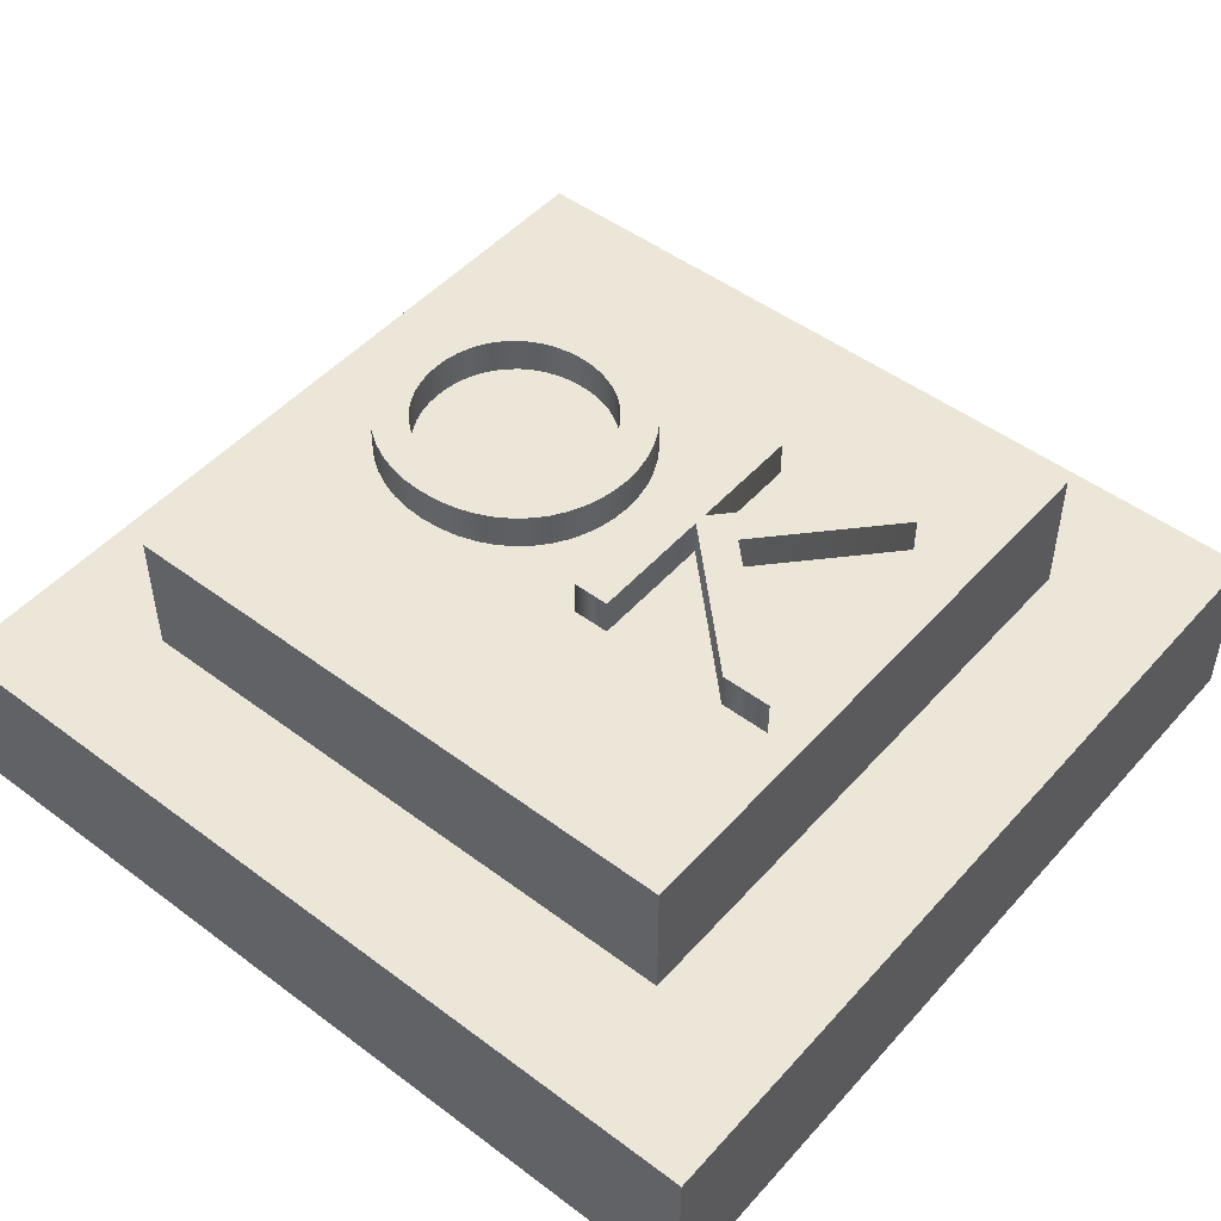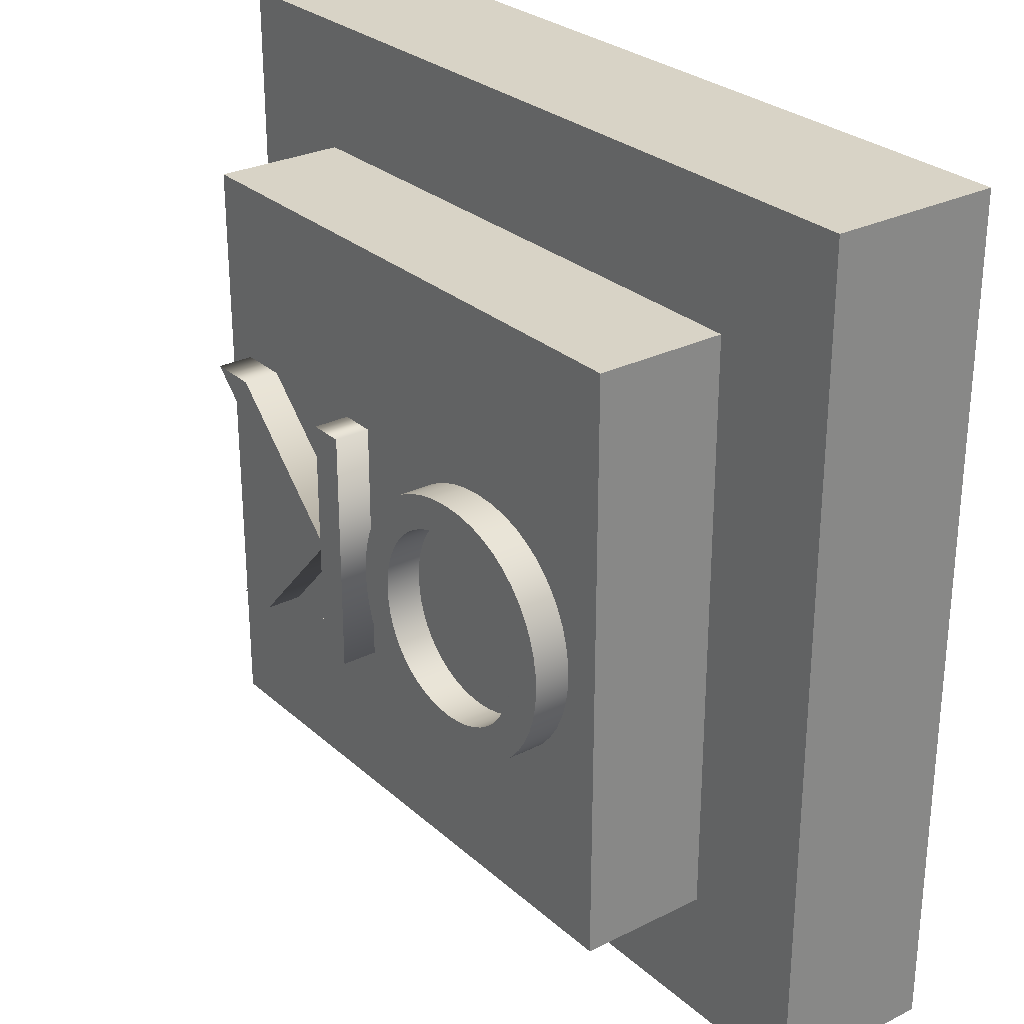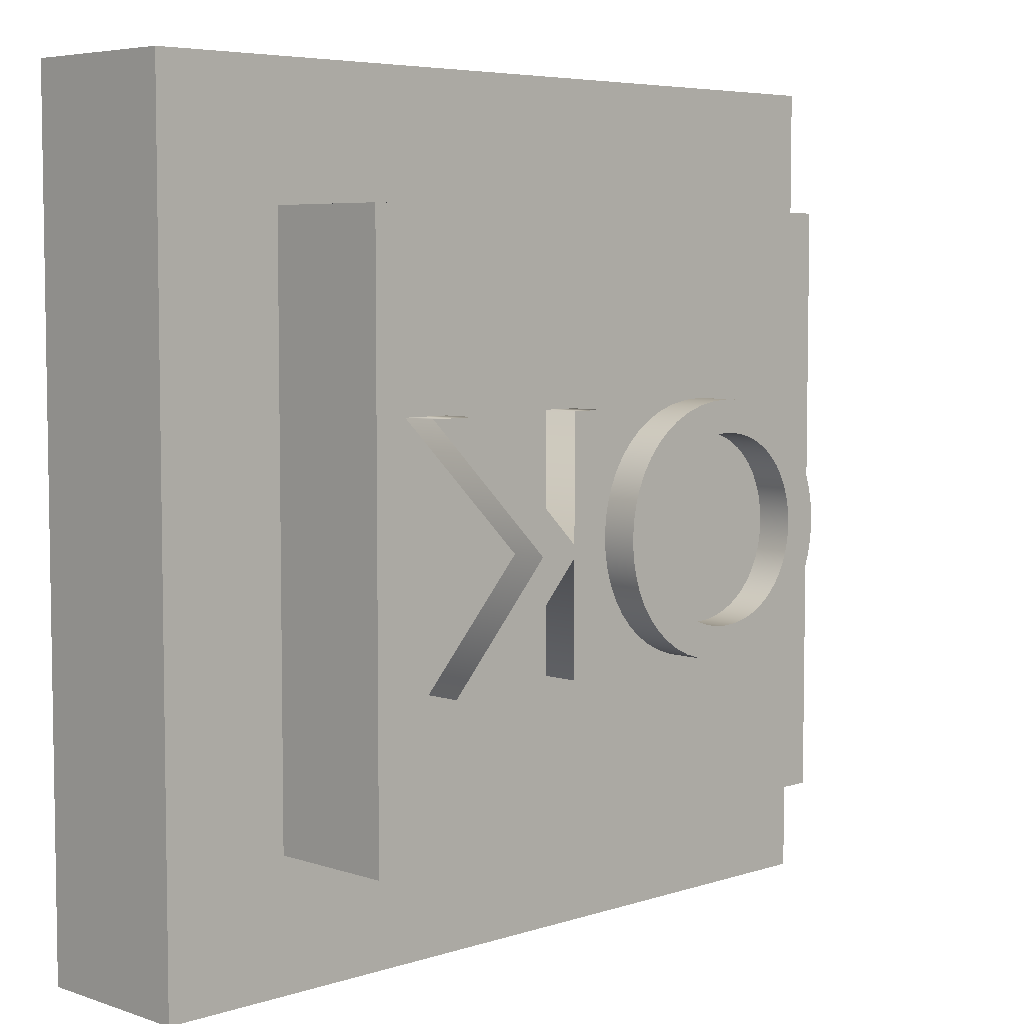
<metadata>
{"format":"obj","ext":"obj","renderer":"f3d","projection":"perspective","resolution":1024,"background":"white","views":[{"elev":49.0,"azim":39.7,"up":"+Y"},{"elev":27.9,"azim":-127.2,"up":"+Z"},{"elev":5.6,"azim":135.4,"up":"+Z"}]}
</metadata>
<code>
o Cube_Cube.002
v -1 0.3008 1
v -1 0.7019 1
v -1 0.3008 -1
v -1 0.7019 -1
v 1 0.3008 1
v 1 0.7019 1
v 1 0.3008 -1
v 1 0.7019 -1
f 1 2 4 3
f 3 4 8 7
f 7 8 6 5
f 5 6 2 1
f 3 7 5 1
f 8 4 2 6
o Cube.001_Cube.003
v -0.6913 0.5812 0.6913
v -0.6913 1.01 0.6913
v -0.6913 0.5812 -0.6913
v -0.6913 1.01 -0.6913
v 0.6913 0.5812 0.6913
v 0.6913 1.01 0.6913
v 0.6913 0.5812 -0.6913
v 0.6913 1.01 -0.6913
f 9 10 12 11
f 11 12 16 15
f 15 16 14 13
f 13 14 10 9
f 11 15 13 9
f 16 12 10 14
o Text
v 0.4986 1.095 0.2571
v 0.2036 1.095 -0.02947
v 0.2036 1.095 0.2571
v 0.1203 1.095 0.2571
v 0.1203 1.095 -0.3228
v 0.2036 1.095 -0.3228
v 0.2036 1.095 -0.05752
v 0.4476 1.095 -0.3228
v 0.5513 1.095 -0.3228
v 0.2988 1.095 -0.04817
v 0.6134 1.095 0.2571
v -0.2475 1.095 -0.3277
v -0.2043 1.095 -0.3196
v -0.1643 1.095 -0.3067
v -0.1279 1.095 -0.2892
v -0.09505 1.095 -0.2676
v -0.06604 1.095 -0.2422
v -0.04101 1.095 -0.2135
v -0.02015 1.095 -0.1818
v -0.003613 1.095 -0.1475
v 0.008411 1.095 -0.111
v 0.01575 1.095 -0.07266
v 0.01824 1.095 -0.03287
v 0.01582 1.095 0.005851
v 0.00864 1.095 0.04349
v -0.003162 1.095 0.07963
v -0.01945 1.095 0.1138
v -0.0401 1.095 0.1456
v -0.06498 1.095 0.1746
v -0.09394 1.095 0.2003
v -0.1269 1.095 0.2223
v -0.1636 1.095 0.2402
v -0.2041 1.095 0.2535
v -0.2481 1.095 0.2618
v -0.2955 1.095 0.2647
v -0.3414 1.095 0.2619
v -0.3842 1.095 0.2536
v -0.4238 1.095 0.2403
v -0.46 1.095 0.2225
v -0.4925 1.095 0.2006
v -0.5213 1.095 0.1749
v -0.5462 1.095 0.146
v -0.5669 1.095 0.1142
v -0.5833 1.095 0.07999
v -0.5952 1.095 0.04379
v -0.6025 1.095 0.00603
v -0.605 1.095 -0.03287
v -0.6024 1.095 -0.07248
v -0.595 1.095 -0.1107
v -0.5828 1.095 -0.1472
v -0.5661 1.095 -0.1814
v -0.545 1.095 -0.2132
v -0.5198 1.095 -0.2419
v -0.4908 1.095 -0.2673
v -0.458 1.095 -0.289
v -0.4217 1.095 -0.3065
v -0.3821 1.095 -0.3196
v -0.3394 1.095 -0.3277
v -0.2938 1.095 -0.3304
v -0.262 1.095 0.1863
v -0.2319 1.095 0.1806
v -0.2036 1.095 0.1715
v -0.1773 1.095 0.159
v -0.1534 1.095 0.1435
v -0.1319 1.095 0.1252
v -0.1132 1.095 0.1042
v -0.09736 1.095 0.08075
v -0.08468 1.095 0.05512
v -0.07535 1.095 0.02749
v -0.0696 1.095 -0.001906
v -0.06763 1.095 -0.03287
v -0.0696 1.095 -0.06401
v -0.07535 1.095 -0.09352
v -0.08468 1.095 -0.1212
v -0.09736 1.095 -0.1469
v -0.1132 1.095 -0.1703
v -0.1319 1.095 -0.1912
v -0.1534 1.095 -0.2095
v -0.1773 1.095 -0.225
v -0.2036 1.095 -0.2373
v -0.2319 1.095 -0.2464
v -0.262 1.095 -0.252
v -0.2938 1.095 -0.2539
v -0.3254 1.095 -0.252
v -0.3554 1.095 -0.2464
v -0.3835 1.095 -0.2373
v -0.4096 1.095 -0.225
v -0.4335 1.095 -0.2095
v -0.4549 1.095 -0.1912
v -0.4736 1.095 -0.1703
v -0.4894 1.095 -0.1469
v -0.5021 1.095 -0.1212
v -0.5114 1.095 -0.09352
v -0.5171 1.095 -0.06401
v -0.5191 1.095 -0.03287
v -0.5171 1.095 -0.001906
v -0.5114 1.095 0.02749
v -0.5021 1.095 0.05512
v -0.4894 1.095 0.08075
v -0.4736 1.095 0.1042
v -0.4549 1.095 0.1252
v -0.4335 1.095 0.1435
v -0.4096 1.095 0.159
v -0.3835 1.095 0.1715
v -0.3554 1.095 0.1806
v -0.3254 1.095 0.1863
v -0.2938 1.095 0.1882
v 0.4986 0.9245 0.2571
v 0.2036 0.9245 -0.02947
v 0.2036 0.9245 0.2571
v 0.1203 0.9245 0.2571
v 0.1203 0.9245 -0.3228
v 0.2036 0.9245 -0.3228
v 0.2036 0.9245 -0.05752
v 0.4476 0.9245 -0.3228
v 0.5513 0.9245 -0.3228
v 0.2988 0.9245 -0.04817
v 0.6134 0.9245 0.2571
v -0.2475 0.9245 -0.3277
v -0.2043 0.9245 -0.3196
v -0.1643 0.9245 -0.3067
v -0.1279 0.9245 -0.2892
v -0.09505 0.9245 -0.2676
v -0.06604 0.9245 -0.2422
v -0.04101 0.9245 -0.2135
v -0.02015 0.9245 -0.1818
v -0.003613 0.9245 -0.1475
v 0.008411 0.9245 -0.111
v 0.01575 0.9245 -0.07266
v 0.01824 0.9245 -0.03287
v 0.01582 0.9245 0.005851
v 0.00864 0.9245 0.04349
v -0.003162 0.9245 0.07963
v -0.01945 0.9245 0.1138
v -0.0401 0.9245 0.1456
v -0.06498 0.9245 0.1746
v -0.09394 0.9245 0.2003
v -0.1269 0.9245 0.2223
v -0.1636 0.9245 0.2402
v -0.2041 0.9245 0.2535
v -0.2481 0.9245 0.2618
v -0.2955 0.9245 0.2647
v -0.3414 0.9245 0.2619
v -0.3842 0.9245 0.2536
v -0.4238 0.9245 0.2403
v -0.46 0.9245 0.2225
v -0.4925 0.9245 0.2006
v -0.5213 0.9245 0.1749
v -0.5462 0.9245 0.146
v -0.5669 0.9245 0.1142
v -0.5833 0.9245 0.07999
v -0.5952 0.9245 0.04379
v -0.6025 0.9245 0.00603
v -0.605 0.9245 -0.03287
v -0.6024 0.9245 -0.07248
v -0.595 0.9245 -0.1107
v -0.5828 0.9245 -0.1472
v -0.5661 0.9245 -0.1814
v -0.545 0.9245 -0.2132
v -0.5198 0.9245 -0.2419
v -0.4908 0.9245 -0.2673
v -0.458 0.9245 -0.289
v -0.4217 0.9245 -0.3065
v -0.3821 0.9245 -0.3196
v -0.3394 0.9245 -0.3277
v -0.2938 0.9245 -0.3304
v -0.262 0.9245 0.1863
v -0.2319 0.9245 0.1806
v -0.2036 0.9245 0.1715
v -0.1773 0.9245 0.159
v -0.1534 0.9245 0.1435
v -0.1319 0.9245 0.1252
v -0.1132 0.9245 0.1042
v -0.09736 0.9245 0.08075
v -0.08468 0.9245 0.05512
v -0.07535 0.9245 0.02749
v -0.0696 0.9245 -0.001906
v -0.06763 0.9245 -0.03287
v -0.0696 0.9245 -0.06401
v -0.07535 0.9245 -0.09352
v -0.08468 0.9245 -0.1212
v -0.09736 0.9245 -0.1469
v -0.1132 0.9245 -0.1703
v -0.1319 0.9245 -0.1912
v -0.1534 0.9245 -0.2095
v -0.1773 0.9245 -0.225
v -0.2036 0.9245 -0.2373
v -0.2319 0.9245 -0.2464
v -0.262 0.9245 -0.252
v -0.2938 0.9245 -0.2539
v -0.3254 0.9245 -0.252
v -0.3554 0.9245 -0.2464
v -0.3835 0.9245 -0.2373
v -0.4096 0.9245 -0.225
v -0.4335 0.9245 -0.2095
v -0.4549 0.9245 -0.1912
v -0.4736 0.9245 -0.1703
v -0.4894 0.9245 -0.1469
v -0.5021 0.9245 -0.1212
v -0.5114 0.9245 -0.09352
v -0.5171 0.9245 -0.06401
v -0.5191 0.9245 -0.03287
v -0.5171 0.9245 -0.001906
v -0.5114 0.9245 0.02749
v -0.5021 0.9245 0.05512
v -0.4894 0.9245 0.08075
v -0.4736 0.9245 0.1042
v -0.4549 0.9245 0.1252
v -0.4335 0.9245 0.1435
v -0.4096 0.9245 0.159
v -0.3835 0.9245 0.1715
v -0.3554 0.9245 0.1806
v -0.3254 0.9245 0.1863
v -0.2938 0.9245 0.1882
v -0.2475 0.9245 -0.3277
v -0.2475 1.095 -0.3277
v -0.2043 0.9245 -0.3196
v -0.2043 1.095 -0.3196
v -0.1643 0.9245 -0.3067
v -0.1643 1.095 -0.3067
v -0.1279 0.9245 -0.2892
v -0.1279 1.095 -0.2892
v -0.09505 0.9245 -0.2676
v -0.09505 1.095 -0.2676
v -0.06604 0.9245 -0.2422
v -0.06604 1.095 -0.2422
v -0.04101 0.9245 -0.2135
v -0.04101 1.095 -0.2135
v -0.02015 0.9245 -0.1818
v -0.02015 1.095 -0.1818
v -0.003613 0.9245 -0.1475
v -0.003613 1.095 -0.1475
v 0.008411 0.9245 -0.111
v 0.008411 1.095 -0.111
v 0.01575 0.9245 -0.07266
v 0.01575 1.095 -0.07266
v 0.01824 0.9245 -0.03287
v 0.01824 1.095 -0.03287
v 0.01582 0.9245 0.005851
v 0.01582 1.095 0.005851
v 0.00864 0.9245 0.04349
v 0.00864 1.095 0.04349
v -0.003162 0.9245 0.07963
v -0.003162 1.095 0.07963
v -0.01945 0.9245 0.1138
v -0.01945 1.095 0.1138
v -0.0401 0.9245 0.1456
v -0.0401 1.095 0.1456
v -0.06498 0.9245 0.1746
v -0.06498 1.095 0.1746
v -0.09394 0.9245 0.2003
v -0.09394 1.095 0.2003
v -0.1269 0.9245 0.2223
v -0.1269 1.095 0.2223
v -0.1636 0.9245 0.2402
v -0.1636 1.095 0.2402
v -0.2041 0.9245 0.2535
v -0.2041 1.095 0.2535
v -0.2481 0.9245 0.2618
v -0.2481 1.095 0.2618
v -0.2955 0.9245 0.2647
v -0.2955 1.095 0.2647
v -0.3414 0.9245 0.2619
v -0.3414 1.095 0.2619
v -0.3842 0.9245 0.2536
v -0.3842 1.095 0.2536
v -0.4238 0.9245 0.2403
v -0.4238 1.095 0.2403
v -0.46 0.9245 0.2225
v -0.46 1.095 0.2225
v -0.4925 0.9245 0.2006
v -0.4925 1.095 0.2006
v -0.5213 0.9245 0.1749
v -0.5213 1.095 0.1749
v -0.5462 0.9245 0.146
v -0.5462 1.095 0.146
v -0.5669 0.9245 0.1142
v -0.5669 1.095 0.1142
v -0.5833 0.9245 0.07999
v -0.5833 1.095 0.07999
v -0.5952 0.9245 0.04379
v -0.5952 1.095 0.04379
v -0.6025 0.9245 0.00603
v -0.6025 1.095 0.00603
v -0.605 0.9245 -0.03287
v -0.605 1.095 -0.03287
v -0.6024 0.9245 -0.07248
v -0.6024 1.095 -0.07248
v -0.595 0.9245 -0.1107
v -0.595 1.095 -0.1107
v -0.5828 0.9245 -0.1472
v -0.5828 1.095 -0.1472
v -0.5661 0.9245 -0.1814
v -0.5661 1.095 -0.1814
v -0.545 0.9245 -0.2132
v -0.545 1.095 -0.2132
v -0.5198 0.9245 -0.2419
v -0.5198 1.095 -0.2419
v -0.4908 0.9245 -0.2673
v -0.4908 1.095 -0.2673
v -0.458 0.9245 -0.289
v -0.458 1.095 -0.289
v -0.4217 0.9245 -0.3065
v -0.4217 1.095 -0.3065
v -0.3821 0.9245 -0.3196
v -0.3821 1.095 -0.3196
v -0.3394 0.9245 -0.3277
v -0.3394 1.095 -0.3277
v -0.2938 0.9245 -0.3304
v -0.2938 1.095 -0.3304
v -0.262 0.9245 0.1863
v -0.262 1.095 0.1863
v -0.2319 0.9245 0.1806
v -0.2319 1.095 0.1806
v -0.2036 0.9245 0.1715
v -0.2036 1.095 0.1715
v -0.1773 0.9245 0.159
v -0.1773 1.095 0.159
v -0.1534 0.9245 0.1435
v -0.1534 1.095 0.1435
v -0.1319 0.9245 0.1252
v -0.1319 1.095 0.1252
v -0.1132 0.9245 0.1042
v -0.1132 1.095 0.1042
v -0.09736 0.9245 0.08075
v -0.09736 1.095 0.08075
v -0.08468 0.9245 0.05512
v -0.08468 1.095 0.05512
v -0.07535 0.9245 0.02749
v -0.07535 1.095 0.02749
v -0.0696 0.9245 -0.001906
v -0.0696 1.095 -0.001906
v -0.06763 0.9245 -0.03287
v -0.06763 1.095 -0.03287
v -0.0696 0.9245 -0.06401
v -0.0696 1.095 -0.06401
v -0.07535 0.9245 -0.09352
v -0.07535 1.095 -0.09352
v -0.08468 0.9245 -0.1212
v -0.08468 1.095 -0.1212
v -0.09736 0.9245 -0.1469
v -0.09736 1.095 -0.1469
v -0.1132 0.9245 -0.1703
v -0.1132 1.095 -0.1703
v -0.1319 0.9245 -0.1912
v -0.1319 1.095 -0.1912
v -0.1534 0.9245 -0.2095
v -0.1534 1.095 -0.2095
v -0.1773 0.9245 -0.225
v -0.1773 1.095 -0.225
v -0.2036 0.9245 -0.2373
v -0.2036 1.095 -0.2373
v -0.2319 0.9245 -0.2464
v -0.2319 1.095 -0.2464
v -0.262 0.9245 -0.252
v -0.262 1.095 -0.252
v -0.2938 0.9245 -0.2539
v -0.2938 1.095 -0.2539
v -0.3254 0.9245 -0.252
v -0.3254 1.095 -0.252
v -0.3554 0.9245 -0.2464
v -0.3554 1.095 -0.2464
v -0.3835 0.9245 -0.2373
v -0.3835 1.095 -0.2373
v -0.4096 0.9245 -0.225
v -0.4096 1.095 -0.225
v -0.4335 0.9245 -0.2095
v -0.4335 1.095 -0.2095
v -0.4549 0.9245 -0.1912
v -0.4549 1.095 -0.1912
v -0.4736 0.9245 -0.1703
v -0.4736 1.095 -0.1703
v -0.4894 0.9245 -0.1469
v -0.4894 1.095 -0.1469
v -0.5021 0.9245 -0.1212
v -0.5021 1.095 -0.1212
v -0.5114 0.9245 -0.09352
v -0.5114 1.095 -0.09352
v -0.5171 0.9245 -0.06401
v -0.5171 1.095 -0.06401
v -0.5191 0.9245 -0.03287
v -0.5191 1.095 -0.03287
v -0.5171 0.9245 -0.001906
v -0.5171 1.095 -0.001906
v -0.5114 0.9245 0.02749
v -0.5114 1.095 0.02749
v -0.5021 0.9245 0.05512
v -0.5021 1.095 0.05512
v -0.4894 0.9245 0.08075
v -0.4894 1.095 0.08075
v -0.4736 0.9245 0.1042
v -0.4736 1.095 0.1042
v -0.4549 0.9245 0.1252
v -0.4549 1.095 0.1252
v -0.4335 0.9245 0.1435
v -0.4335 1.095 0.1435
v -0.4096 0.9245 0.159
v -0.4096 1.095 0.159
v -0.3835 0.9245 0.1715
v -0.3835 1.095 0.1715
v -0.3554 0.9245 0.1806
v -0.3554 1.095 0.1806
v -0.3254 0.9245 0.1863
v -0.3254 1.095 0.1863
v -0.2938 0.9245 0.1882
v -0.2938 1.095 0.1882
v 0.4986 0.9245 0.2571
v 0.4986 1.095 0.2571
v 0.2036 0.9245 -0.02947
v 0.2036 1.095 -0.02947
v 0.2036 0.9245 0.2571
v 0.2036 1.095 0.2571
v 0.1203 0.9245 0.2571
v 0.1203 1.095 0.2571
v 0.1203 0.9245 -0.3228
v 0.1203 1.095 -0.3228
v 0.2036 0.9245 -0.3228
v 0.2036 1.095 -0.3228
v 0.2036 0.9245 -0.05752
v 0.2036 1.095 -0.05752
v 0.4476 0.9245 -0.3228
v 0.4476 1.095 -0.3228
v 0.5513 0.9245 -0.3228
v 0.5513 1.095 -0.3228
v 0.2988 0.9245 -0.04817
v 0.2988 1.095 -0.04817
v 0.6134 0.9245 0.2571
v 0.6134 1.095 0.2571
f 20 22 21
f 20 23 22
f 23 25 24
f 23 26 25
f 20 18 23
f 18 26 23
f 18 27 26
f 20 19 18
f 17 27 18
f 74 28 75
f 74 29 28
f 73 29 74
f 73 30 29
f 72 30 73
f 72 31 30
f 71 31 72
f 71 32 31
f 70 32 71
f 70 33 32
f 69 99 70
f 99 33 70
f 69 100 99
f 98 33 99
f 97 33 98
f 69 101 100
f 96 33 97
f 69 102 101
f 96 34 33
f 68 102 69
f 95 34 96
f 68 103 102
f 94 34 95
f 68 104 103
f 94 35 34
f 67 104 68
f 93 35 94
f 67 105 104
f 92 35 93
f 67 106 105
f 92 36 35
f 66 106 67
f 91 36 92
f 66 107 106
f 91 37 36
f 65 107 66
f 90 37 91
f 65 108 107
f 89 37 90
f 65 109 108
f 89 38 37
f 64 109 65
f 88 38 89
f 64 110 109
f 88 39 38
f 63 110 64
f 87 39 88
f 63 111 110
f 62 111 63
f 62 112 111
f 86 39 87
f 86 40 39
f 62 113 112
f 85 40 86
f 85 41 40
f 61 113 62
f 61 114 113
f 84 41 85
f 84 42 41
f 60 114 61
f 83 42 84
f 60 115 114
f 83 43 42
f 59 115 60
f 82 43 83
f 59 116 115
f 81 43 82
f 59 117 116
f 81 44 43
f 58 117 59
f 80 44 81
f 58 118 117
f 79 44 80
f 58 119 118
f 79 45 44
f 57 119 58
f 78 45 79
f 57 120 119
f 77 45 78
f 57 121 120
f 77 46 45
f 56 121 57
f 76 46 77
f 56 122 121
f 123 46 76
f 56 123 122
f 56 46 123
f 56 47 46
f 55 47 56
f 55 48 47
f 54 48 55
f 54 49 48
f 53 49 54
f 53 50 49
f 52 50 53
f 52 51 50
f 129 127 128
f 130 127 129
f 132 130 131
f 133 130 132
f 125 127 130
f 133 125 130
f 134 125 133
f 126 127 125
f 134 124 125
f 135 181 182
f 136 181 135
f 136 180 181
f 137 180 136
f 137 179 180
f 138 179 137
f 138 178 179
f 139 178 138
f 139 177 178
f 140 177 139
f 206 176 177
f 140 206 177
f 207 176 206
f 140 205 206
f 140 204 205
f 208 176 207
f 140 203 204
f 209 176 208
f 141 203 140
f 209 175 176
f 141 202 203
f 210 175 209
f 141 201 202
f 211 175 210
f 142 201 141
f 211 174 175
f 142 200 201
f 212 174 211
f 142 199 200
f 213 174 212
f 143 199 142
f 213 173 174
f 143 198 199
f 214 173 213
f 144 198 143
f 214 172 173
f 144 197 198
f 215 172 214
f 144 196 197
f 216 172 215
f 145 196 144
f 216 171 172
f 145 195 196
f 217 171 216
f 146 195 145
f 217 170 171
f 146 194 195
f 218 170 217
f 218 169 170
f 219 169 218
f 146 193 194
f 147 193 146
f 220 169 219
f 147 192 193
f 148 192 147
f 220 168 169
f 221 168 220
f 148 191 192
f 149 191 148
f 221 167 168
f 149 190 191
f 222 167 221
f 150 190 149
f 222 166 167
f 150 189 190
f 223 166 222
f 150 188 189
f 224 166 223
f 151 188 150
f 224 165 166
f 151 187 188
f 225 165 224
f 151 186 187
f 226 165 225
f 152 186 151
f 226 164 165
f 152 185 186
f 227 164 226
f 152 184 185
f 228 164 227
f 153 184 152
f 228 163 164
f 153 183 184
f 229 163 228
f 153 230 183
f 230 163 229
f 153 163 230
f 154 163 153
f 154 162 163
f 155 162 154
f 155 161 162
f 156 161 155
f 156 160 161
f 157 160 156
f 157 159 160
f 158 159 157
f 232 234 233 231
f 234 236 235 233
f 236 238 237 235
f 238 240 239 237
f 240 242 241 239
f 242 244 243 241
f 244 246 245 243
f 246 248 247 245
f 248 250 249 247
f 250 252 251 249
f 252 254 253 251
f 254 256 255 253
f 256 258 257 255
f 258 260 259 257
f 260 262 261 259
f 262 264 263 261
f 264 266 265 263
f 266 268 267 265
f 268 270 269 267
f 270 272 271 269
f 272 274 273 271
f 274 276 275 273
f 276 278 277 275
f 278 280 279 277
f 280 282 281 279
f 282 284 283 281
f 284 286 285 283
f 286 288 287 285
f 288 290 289 287
f 290 292 291 289
f 292 294 293 291
f 294 296 295 293
f 296 298 297 295
f 298 300 299 297
f 300 302 301 299
f 302 304 303 301
f 304 306 305 303
f 306 308 307 305
f 308 310 309 307
f 310 312 311 309
f 312 314 313 311
f 314 316 315 313
f 316 318 317 315
f 318 320 319 317
f 320 322 321 319
f 322 324 323 321
f 324 326 325 323
f 326 232 231 325
f 328 330 329 327
f 330 332 331 329
f 332 334 333 331
f 334 336 335 333
f 336 338 337 335
f 338 340 339 337
f 340 342 341 339
f 342 344 343 341
f 344 346 345 343
f 346 348 347 345
f 348 350 349 347
f 350 352 351 349
f 352 354 353 351
f 354 356 355 353
f 356 358 357 355
f 358 360 359 357
f 360 362 361 359
f 362 364 363 361
f 364 366 365 363
f 366 368 367 365
f 368 370 369 367
f 370 372 371 369
f 372 374 373 371
f 374 376 375 373
f 376 378 377 375
f 378 380 379 377
f 380 382 381 379
f 382 384 383 381
f 384 386 385 383
f 386 388 387 385
f 388 390 389 387
f 390 392 391 389
f 392 394 393 391
f 394 396 395 393
f 396 398 397 395
f 398 400 399 397
f 400 402 401 399
f 402 404 403 401
f 404 406 405 403
f 406 408 407 405
f 408 410 409 407
f 410 412 411 409
f 412 414 413 411
f 414 416 415 413
f 416 418 417 415
f 418 420 419 417
f 420 422 421 419
f 422 328 327 421
f 424 426 425 423
f 426 428 427 425
f 428 430 429 427
f 430 432 431 429
f 432 434 433 431
f 434 436 435 433
f 436 438 437 435
f 438 440 439 437
f 440 442 441 439
f 442 444 443 441
f 444 424 423 443

</code>
